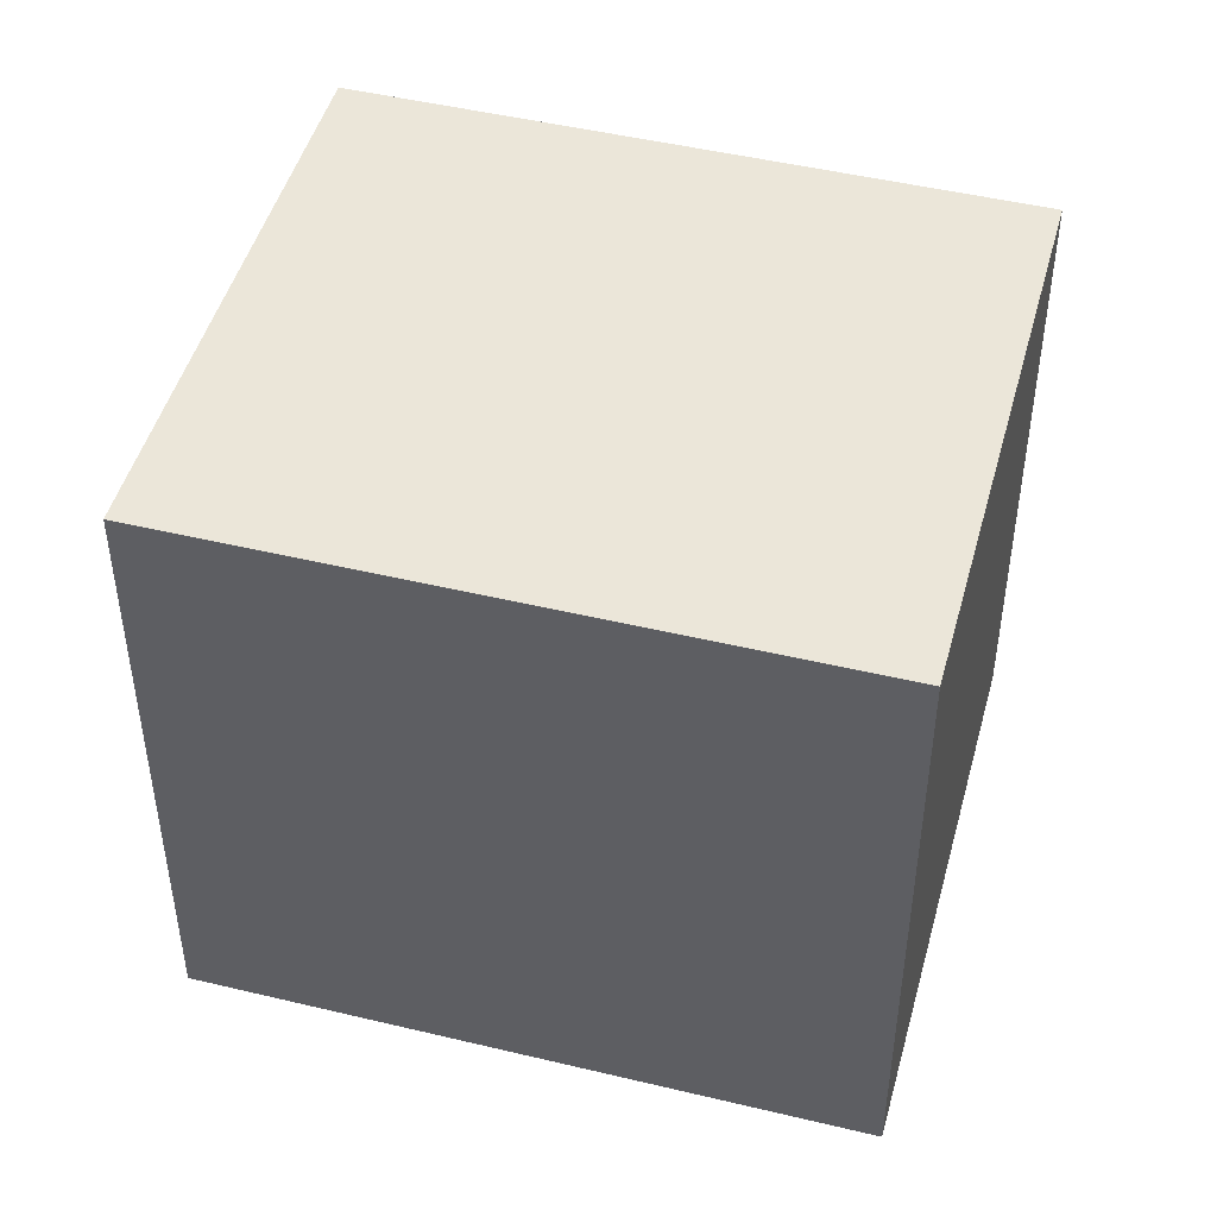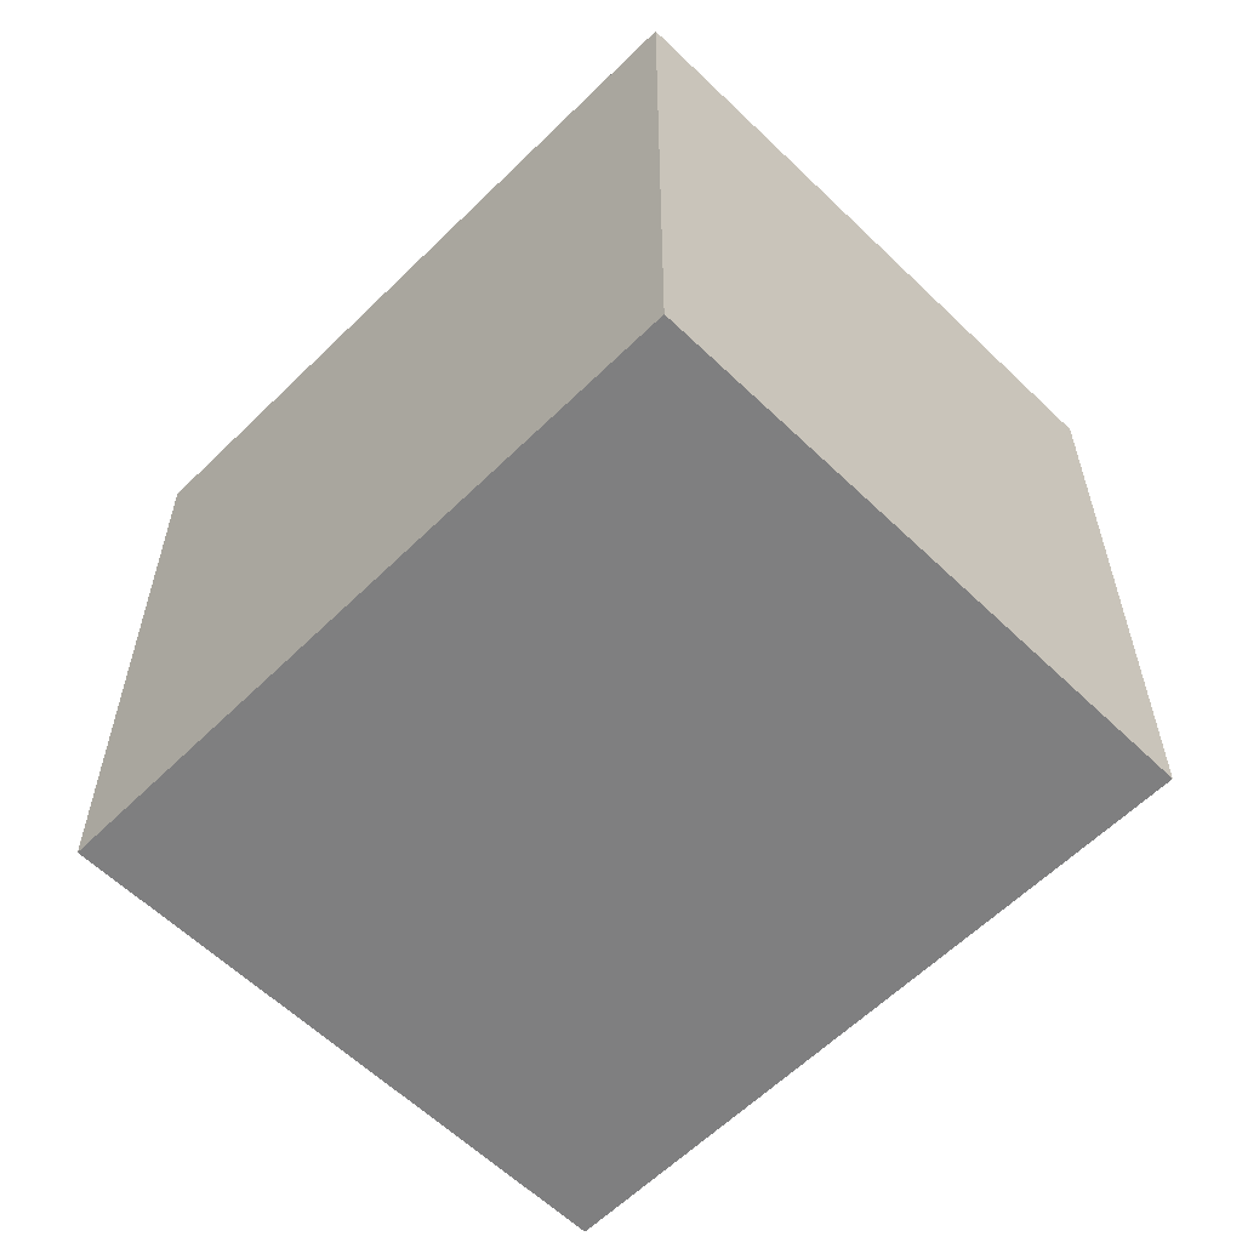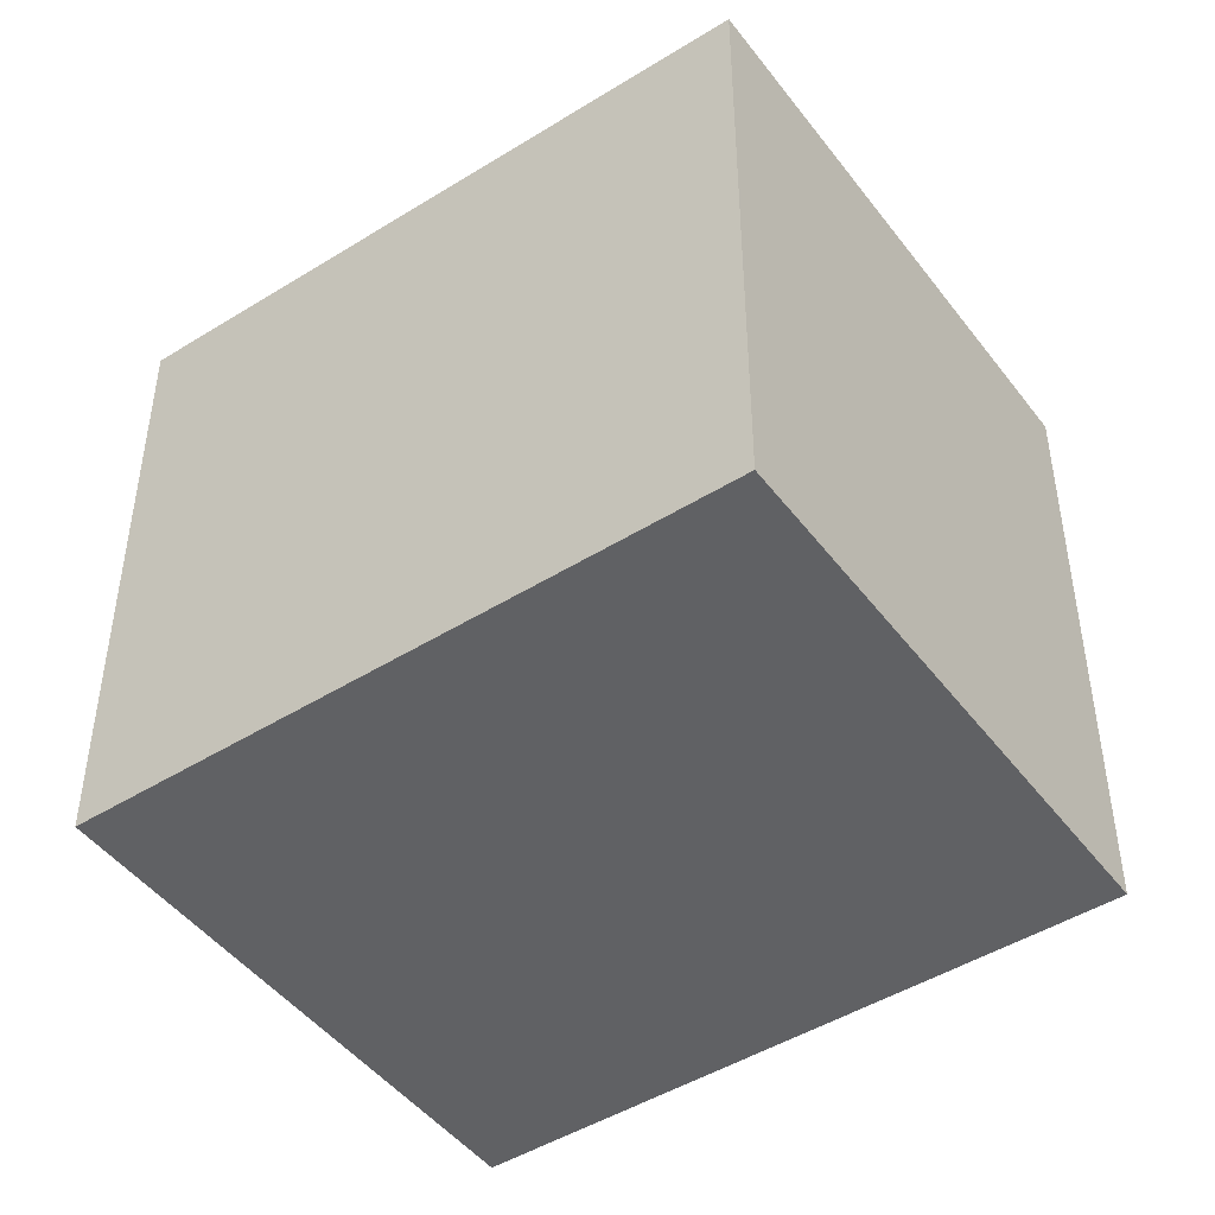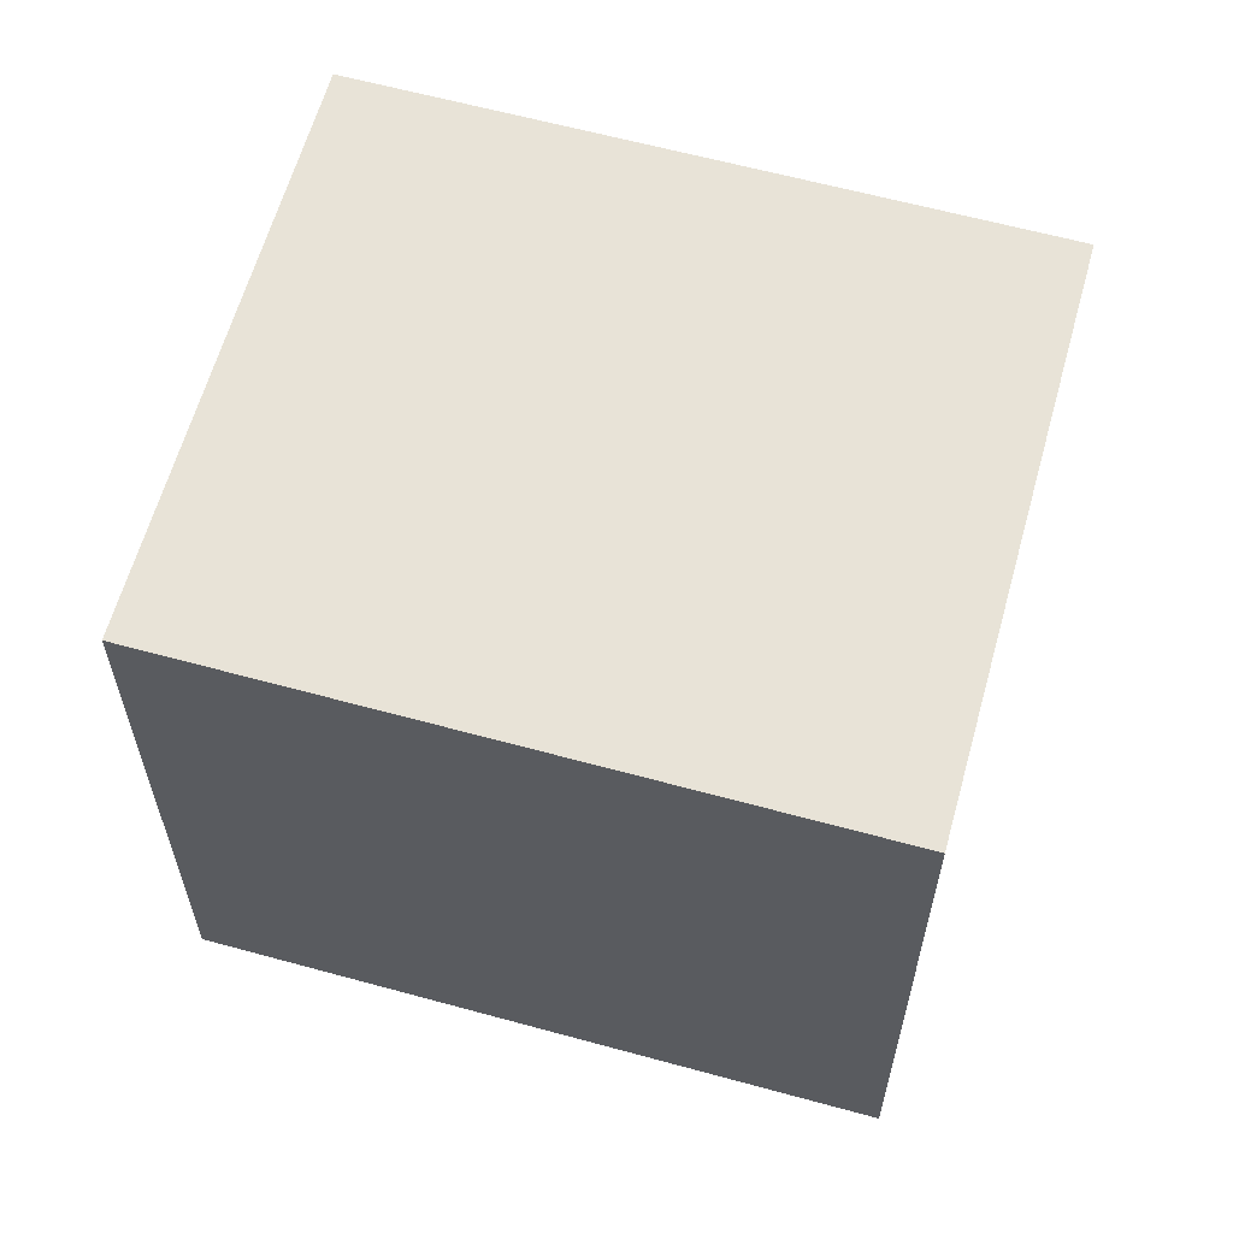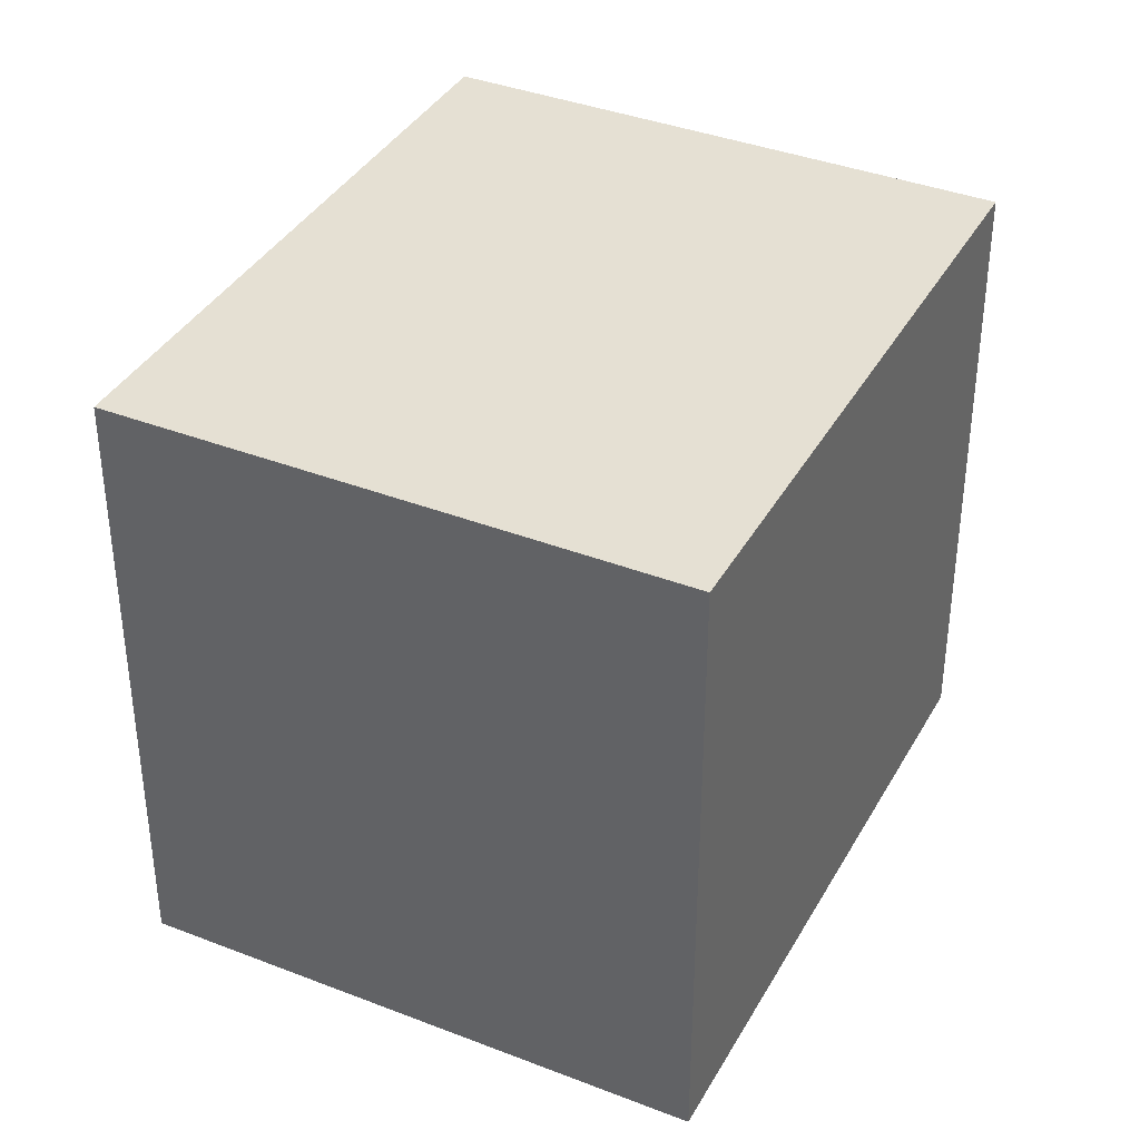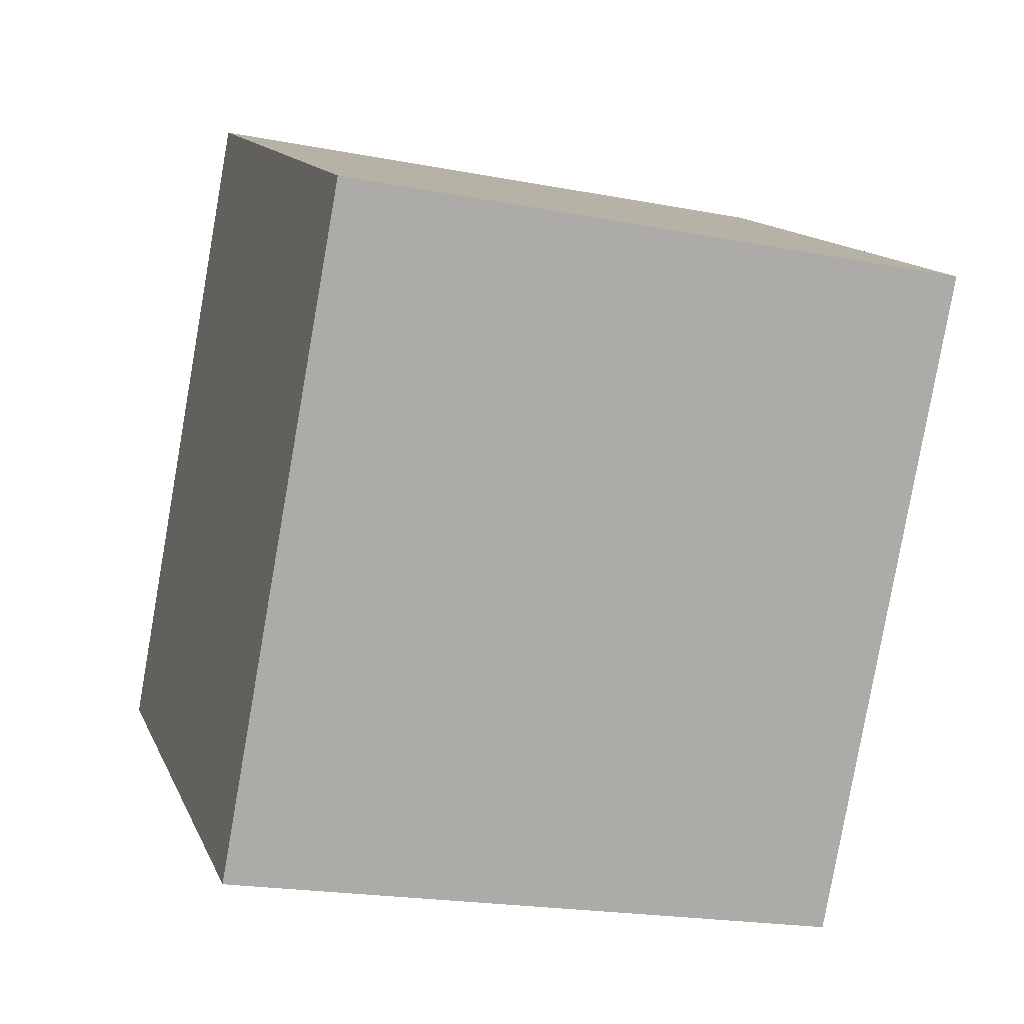
<metadata>
{"format":"obj","ext":"obj","renderer":"f3d","projection":"perspective","resolution":1024,"background":"white","views":[{"elev":47.4,"azim":-106.8,"up":"+Y"},{"elev":-59.7,"azim":-76.7,"up":"+Y"},{"elev":-47.0,"azim":-86.8,"up":"+Y"},{"elev":61.9,"azim":73.6,"up":"+Y"},{"elev":37.9,"azim":174.4,"up":"+Y"},{"elev":-20.8,"azim":-109.1,"up":"+Z"}]}
</metadata>
<code>
v  1.336 2.341 -2.141
v  1.837 2.341 1.147
v  3.174 2.341 -0.995
v  0 2.341 1.433e-16
v  3.174 6.093e-17 -0.995
v  1.336 1.311e-16 -2.141
v  0 0 0
v  1.837 -7.023e-17 1.147
g defaultobject
f 1 2 3
f 2 1 4
f 5 1 3
f 1 5 6
f 6 4 1
f 4 6 7
f 7 2 4
f 2 7 8
f 8 3 2
f 3 8 5
f 8 6 5
f 6 8 7

</code>
